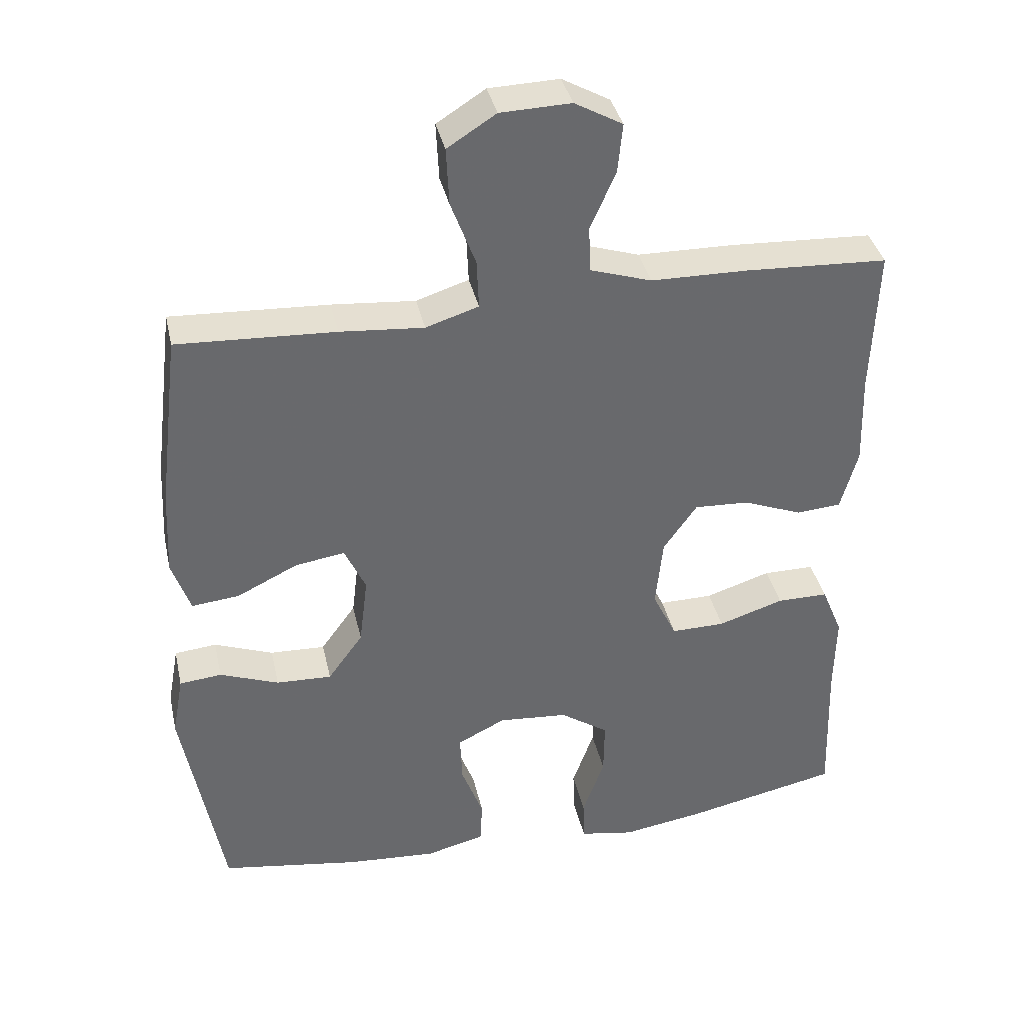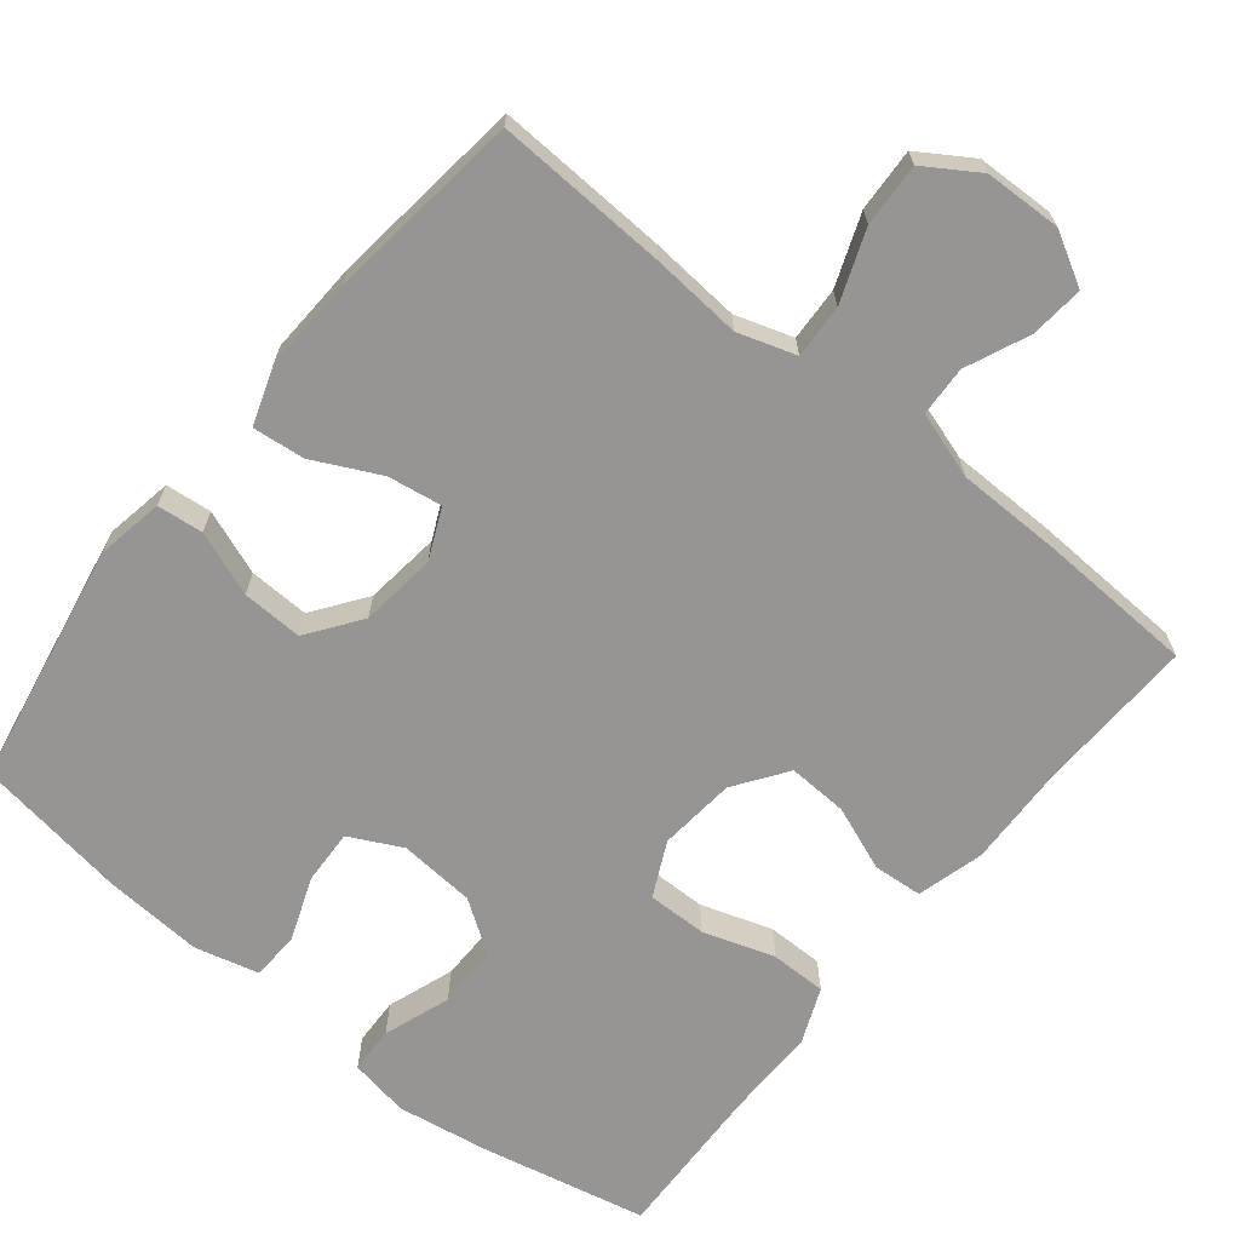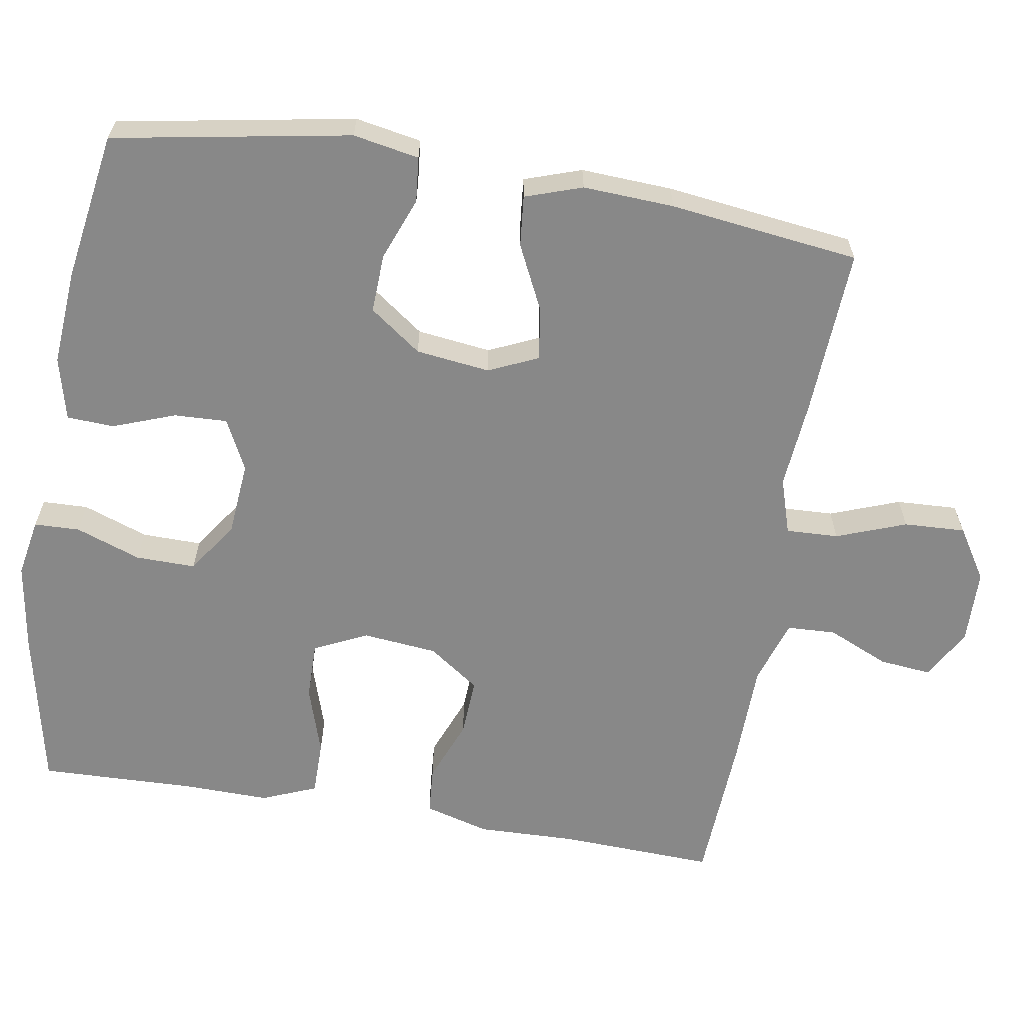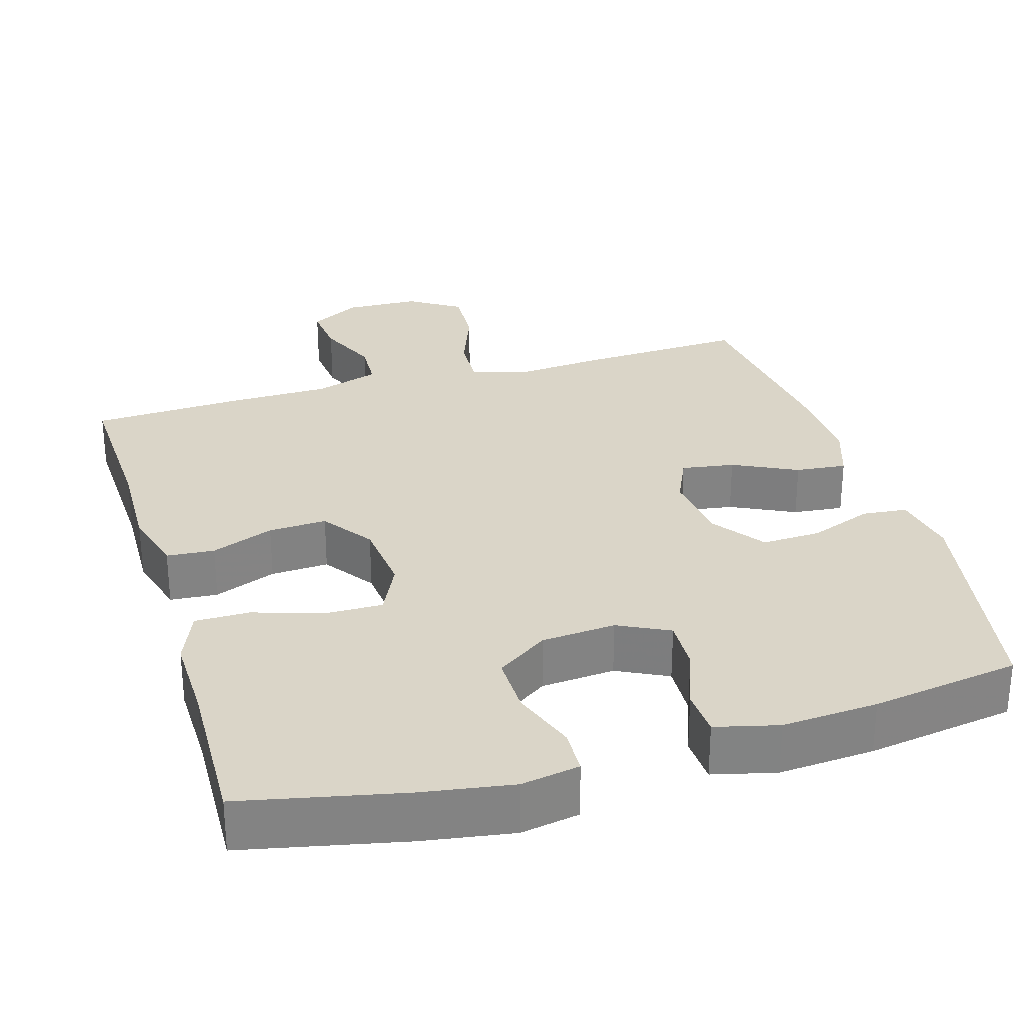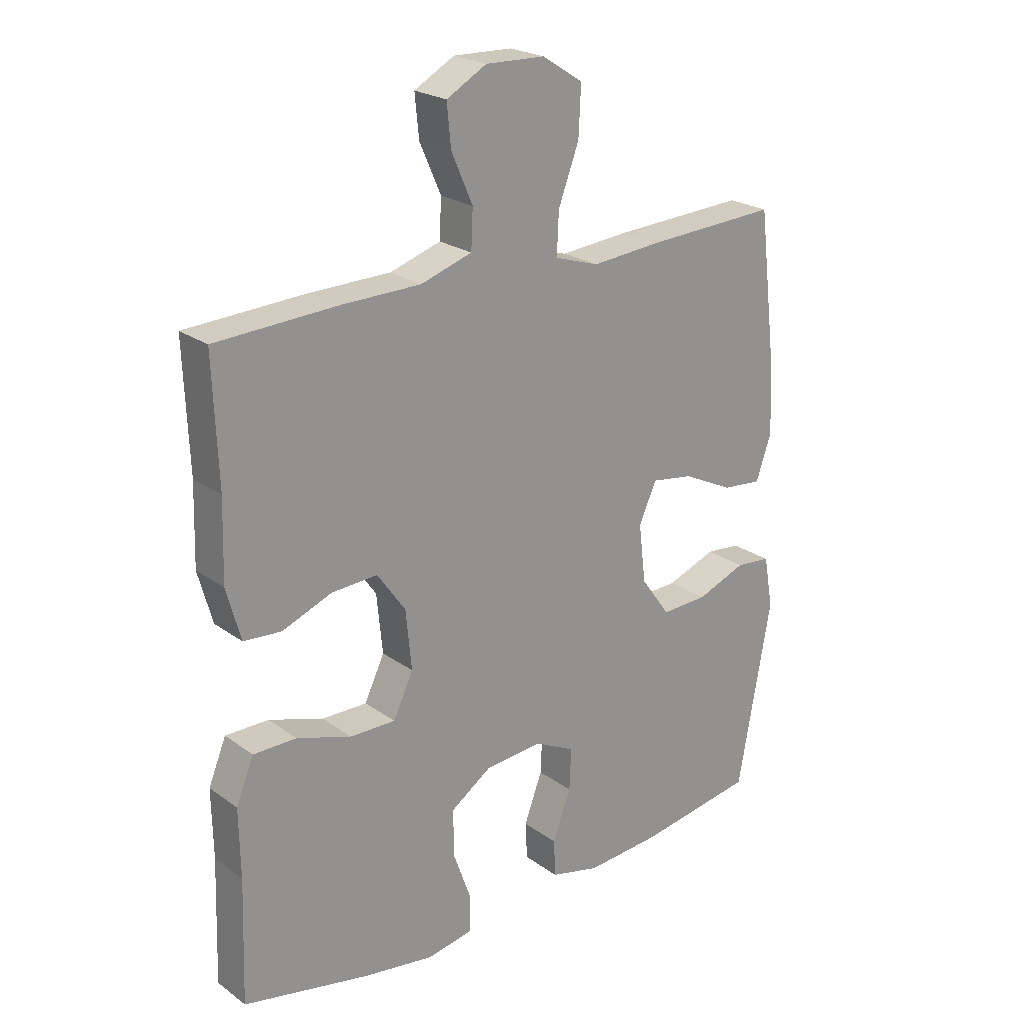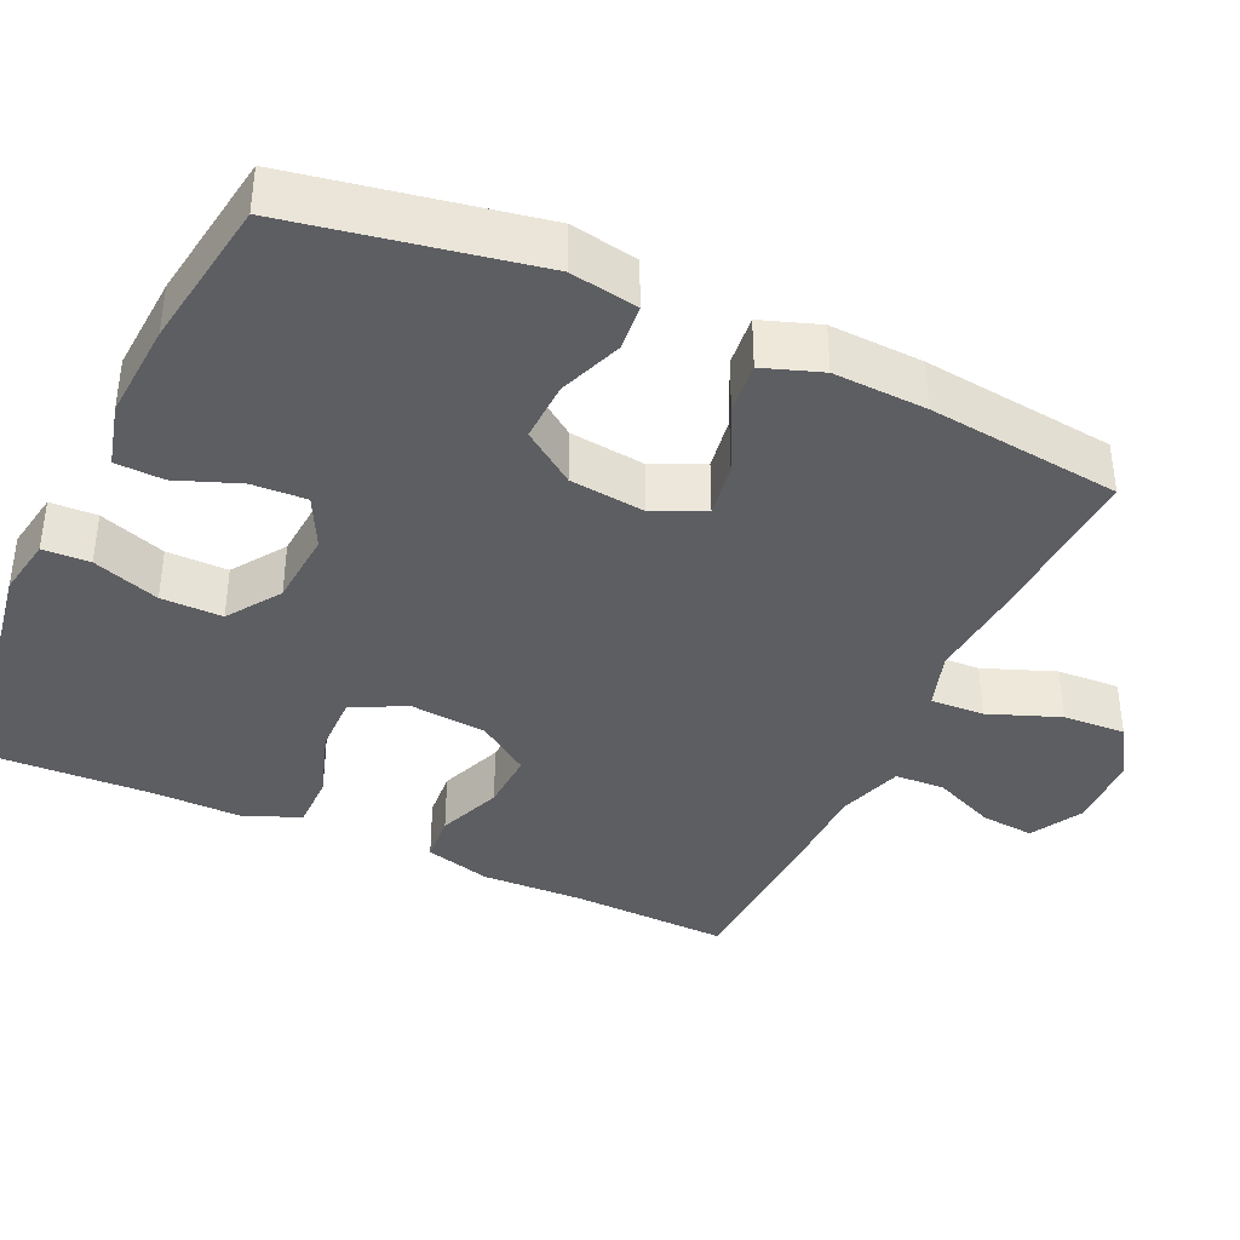
<metadata>
{"format":"obj","ext":"obj","renderer":"f3d","projection":"perspective","resolution":1024,"background":"white","views":[{"elev":37.6,"azim":-12.4,"up":"+Z"},{"elev":-67.5,"azim":-38.8,"up":"+Y"},{"elev":-62.7,"azim":-99.6,"up":"+Y"},{"elev":29.3,"azim":163.4,"up":"+Y"},{"elev":23.0,"azim":140.3,"up":"+Z"},{"elev":-38.6,"azim":-114.5,"up":"+Y"}]}
</metadata>
<code>
v 0.5 0.07 0.5
v 0.492 0.07 0.292
v 0.496 0.07 0.16
v 0.472 0.07 0.073
v 0.408 0.07 0.068
v 0.324 0.07 0.101
v 0.246 0.07 0.105
v 0.198 0.07 0.037
v 0.188 0.07 -0.063
v 0.222 0.07 -0.134
v 0.299 0.07 -0.133
v 0.392 0.07 -0.103
v 0.465 0.07 -0.103
v 0.495 0.07 -0.176
v 0.493 0.07 -0.292
v 0.5 0.07 -0.5
v 0.284 0.07 -0.546
v 0.164 0.07 -0.565
v 0.086 0.07 -0.551
v 0.084 0.07 -0.49
v 0.115 0.07 -0.403
v 0.116 0.07 -0.323
v 0.047 0.07 -0.276
v -0.052 0.07 -0.268
v -0.12 0.07 -0.302
v -0.117 0.07 -0.373
v -0.086 0.07 -0.456
v -0.089 0.07 -0.519
v -0.173 0.07 -0.54
v -0.301 0.07 -0.531
v -0.5 0.07 -0.5
v -0.557 0.07 -0.184
v -0.541 0.07 -0.096
v -0.481 0.07 -0.09
v -0.397 0.07 -0.122
v -0.318 0.07 -0.125
v -0.268 0.07 -0.056
v -0.256 0.07 0.043
v -0.286 0.07 0.109
v -0.357 0.07 0.098
v -0.443 0.07 0.056
v -0.511 0.07 0.049
v -0.537 0.07 0.125
v -0.531 0.07 0.247
v -0.5 0.07 0.5
v -0.276 0.07 0.489
v -0.157 0.07 0.479
v -0.082 0.07 0.503
v -0.085 0.07 0.573
v -0.12 0.07 0.666
v -0.124 0.07 0.748
v -0.055 0.07 0.792
v 0.045 0.07 0.795
v 0.113 0.07 0.757
v 0.106 0.07 0.687
v 0.07 0.07 0.605
v 0.073 0.07 0.54
v 0.16 0.07 0.512
v 0.296 0.07 0.51
v 0.5 0 0.5
v 0.492 0 0.292
v 0.496 0 0.16
v 0.472 0 0.073
v 0.408 0 0.068
v 0.324 0 0.101
v 0.246 0 0.105
v 0.198 0 0.037
v 0.188 0 -0.063
v 0.222 0 -0.134
v 0.299 0 -0.133
v 0.392 0 -0.103
v 0.465 0 -0.103
v 0.495 0 -0.176
v 0.493 0 -0.292
v 0.5 0 -0.5
v 0.284 0 -0.546
v 0.164 0 -0.565
v 0.086 0 -0.551
v 0.084 0 -0.49
v 0.115 0 -0.403
v 0.116 0 -0.323
v 0.047 0 -0.276
v -0.052 0 -0.268
v -0.12 0 -0.302
v -0.117 0 -0.373
v -0.086 0 -0.456
v -0.089 0 -0.519
v -0.173 0 -0.54
v -0.301 0 -0.531
v -0.5 0 -0.5
v -0.557 0 -0.184
v -0.541 0 -0.096
v -0.481 0 -0.09
v -0.397 0 -0.122
v -0.318 0 -0.125
v -0.268 0 -0.056
v -0.256 0 0.043
v -0.286 0 0.109
v -0.357 0 0.098
v -0.443 0 0.056
v -0.511 0 0.049
v -0.537 0 0.125
v -0.531 0 0.247
v -0.5 0 0.5
v -0.276 0 0.489
v -0.157 0 0.479
v -0.082 0 0.503
v -0.085 0 0.573
v -0.12 0 0.666
v -0.124 0 0.748
v -0.055 0 0.792
v 0.045 0 0.795
v 0.113 0 0.757
v 0.106 0 0.687
v 0.07 0 0.605
v 0.073 0 0.54
v 0.16 0 0.512
v 0.296 0 0.51
f 58 59 1 2
f 4 5 6
f 3 4 6
f 2 3 6
f 58 2 6
f 57 58 6
f 54 55 56
f 53 54 56
f 52 53 56
f 51 52 56
f 50 51 56
f 49 50 56
f 48 49 56 57
f 57 6 7
f 48 57 7
f 47 48 7
f 45 46 47
f 44 45 47
f 43 44 47
f 42 43 47
f 41 42 47
f 40 41 47
f 39 40 47
f 47 7 8
f 39 47 8
f 38 39 8
f 33 34 35
f 32 33 35
f 31 32 35
f 30 31 35
f 29 30 35
f 28 29 35
f 27 28 35
f 26 27 35
f 25 26 35 36
f 24 25 36 37
f 19 20 21
f 18 19 21
f 17 18 21
f 16 17 21
f 15 16 21
f 15 21 22
f 14 15 22
f 13 14 22
f 12 13 22
f 11 12 22
f 10 11 22 23
f 38 8 9
f 37 38 9
f 24 37 9
f 23 24 9
f 9 10 23
f 61 60 118 117
f 65 64 63
f 65 63 62
f 65 62 61
f 65 61 117
f 65 117 116
f 115 114 113
f 115 113 112
f 115 112 111
f 115 111 110
f 115 110 109
f 115 109 108
f 116 115 108 107
f 66 65 116
f 66 116 107
f 66 107 106
f 106 105 104
f 106 104 103
f 106 103 102
f 106 102 101
f 106 101 100
f 106 100 99
f 106 99 98
f 67 66 106
f 67 106 98
f 67 98 97
f 94 93 92
f 94 92 91
f 94 91 90
f 94 90 89
f 94 89 88
f 94 88 87
f 94 87 86
f 94 86 85
f 95 94 85 84
f 96 95 84 83
f 80 79 78
f 80 78 77
f 80 77 76
f 80 76 75
f 80 75 74
f 81 80 74
f 81 74 73
f 81 73 72
f 81 72 71
f 81 71 70
f 82 81 70 69
f 68 67 97
f 68 97 96
f 68 96 83
f 68 83 82
f 82 69 68
f 1 60 61 2
f 2 61 62 3
f 3 62 63 4
f 4 63 64 5
f 5 64 65 6
f 6 65 66 7
f 7 66 67 8
f 8 67 68 9
f 9 68 69 10
f 10 69 70 11
f 11 70 71 12
f 12 71 72 13
f 13 72 73 14
f 14 73 74 15
f 15 74 75 16
f 16 75 76 17
f 17 76 77 18
f 18 77 78 19
f 19 78 79 20
f 20 79 80 21
f 21 80 81 22
f 22 81 82 23
f 23 82 83 24
f 24 83 84 25
f 25 84 85 26
f 26 85 86 27
f 27 86 87 28
f 28 87 88 29
f 29 88 89 30
f 30 89 90 31
f 31 90 91 32
f 32 91 92 33
f 33 92 93 34
f 34 93 94 35
f 35 94 95 36
f 36 95 96 37
f 37 96 97 38
f 38 97 98 39
f 39 98 99 40
f 40 99 100 41
f 41 100 101 42
f 42 101 102 43
f 43 102 103 44
f 44 103 104 45
f 45 104 105 46
f 46 105 106 47
f 47 106 107 48
f 48 107 108 49
f 49 108 109 50
f 50 109 110 51
f 51 110 111 52
f 52 111 112 53
f 53 112 113 54
f 54 113 114 55
f 55 114 115 56
f 56 115 116 57
f 57 116 117 58
f 58 117 118 59
f 59 118 60 1

</code>
